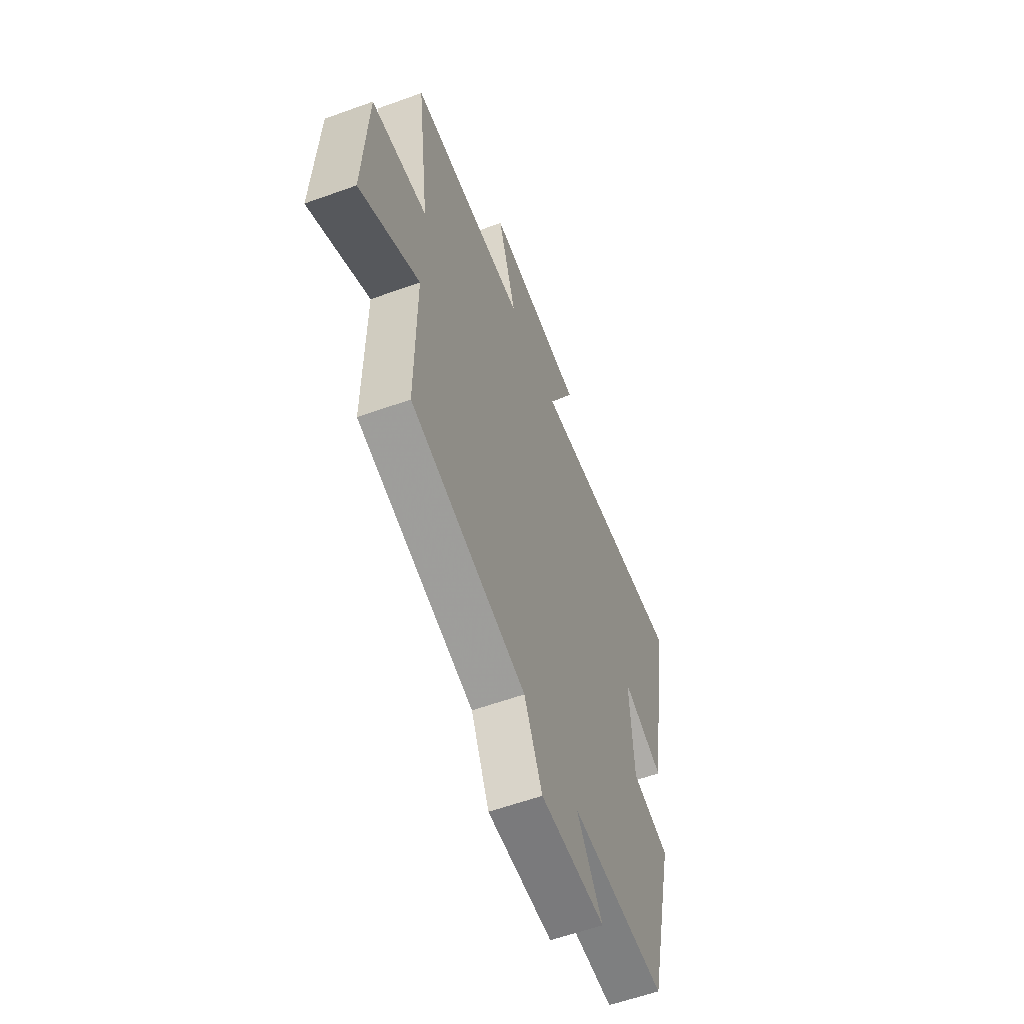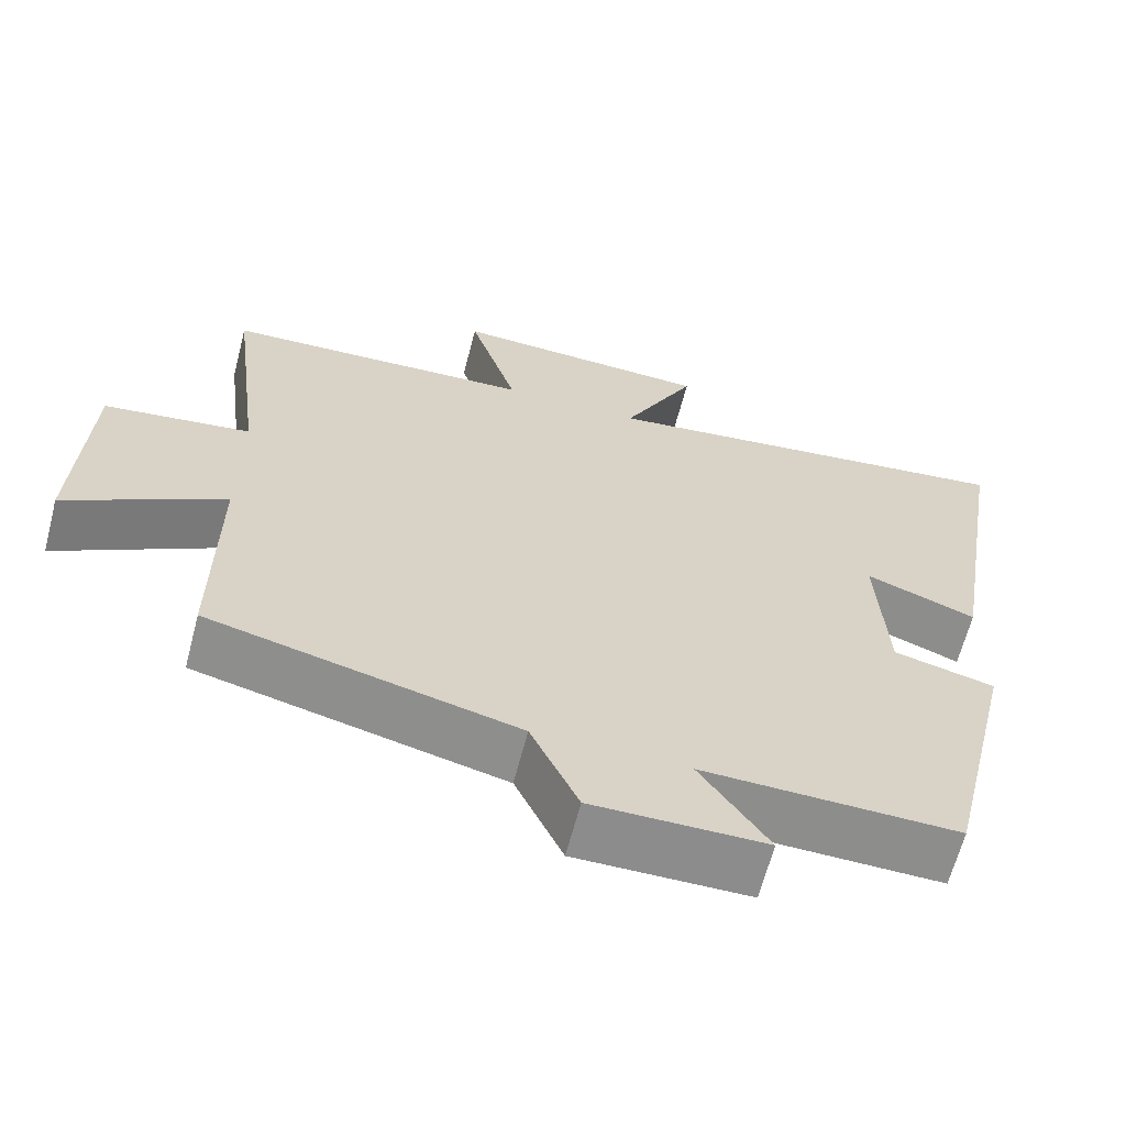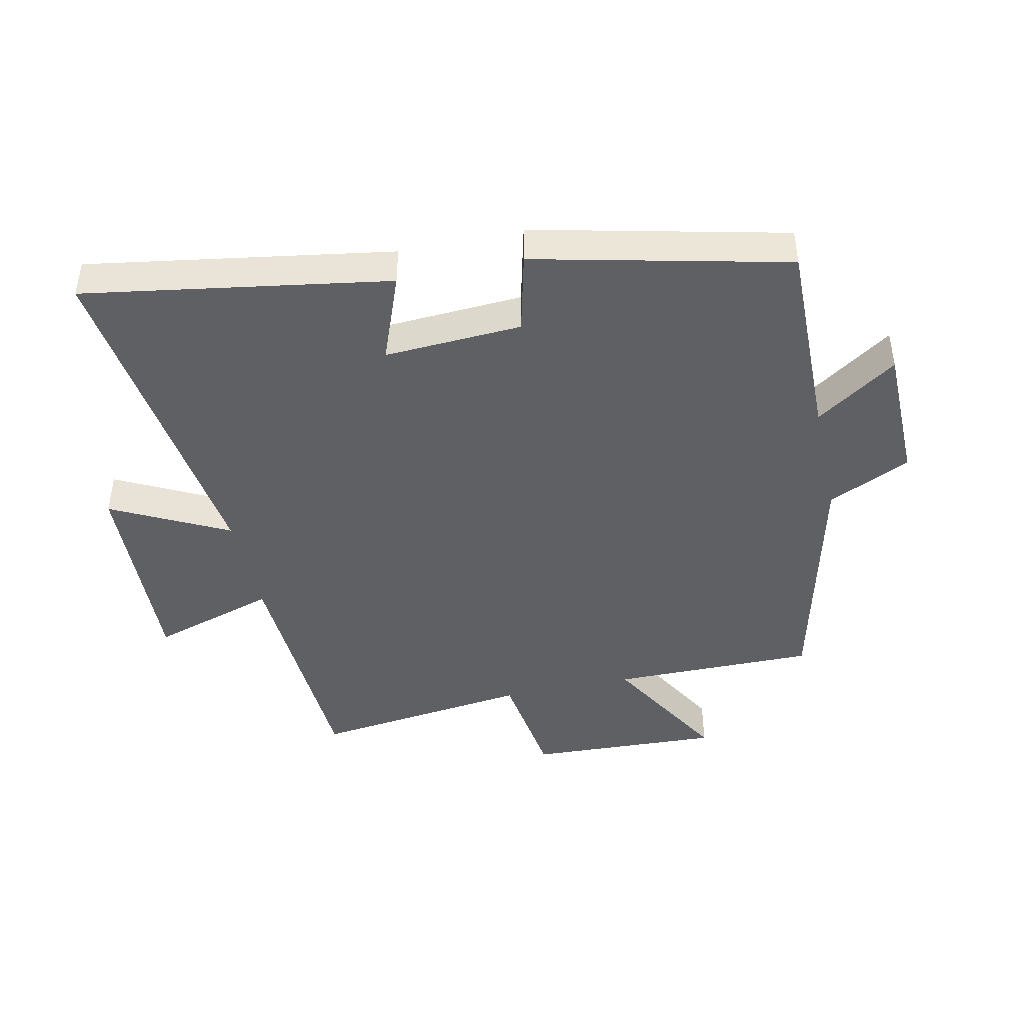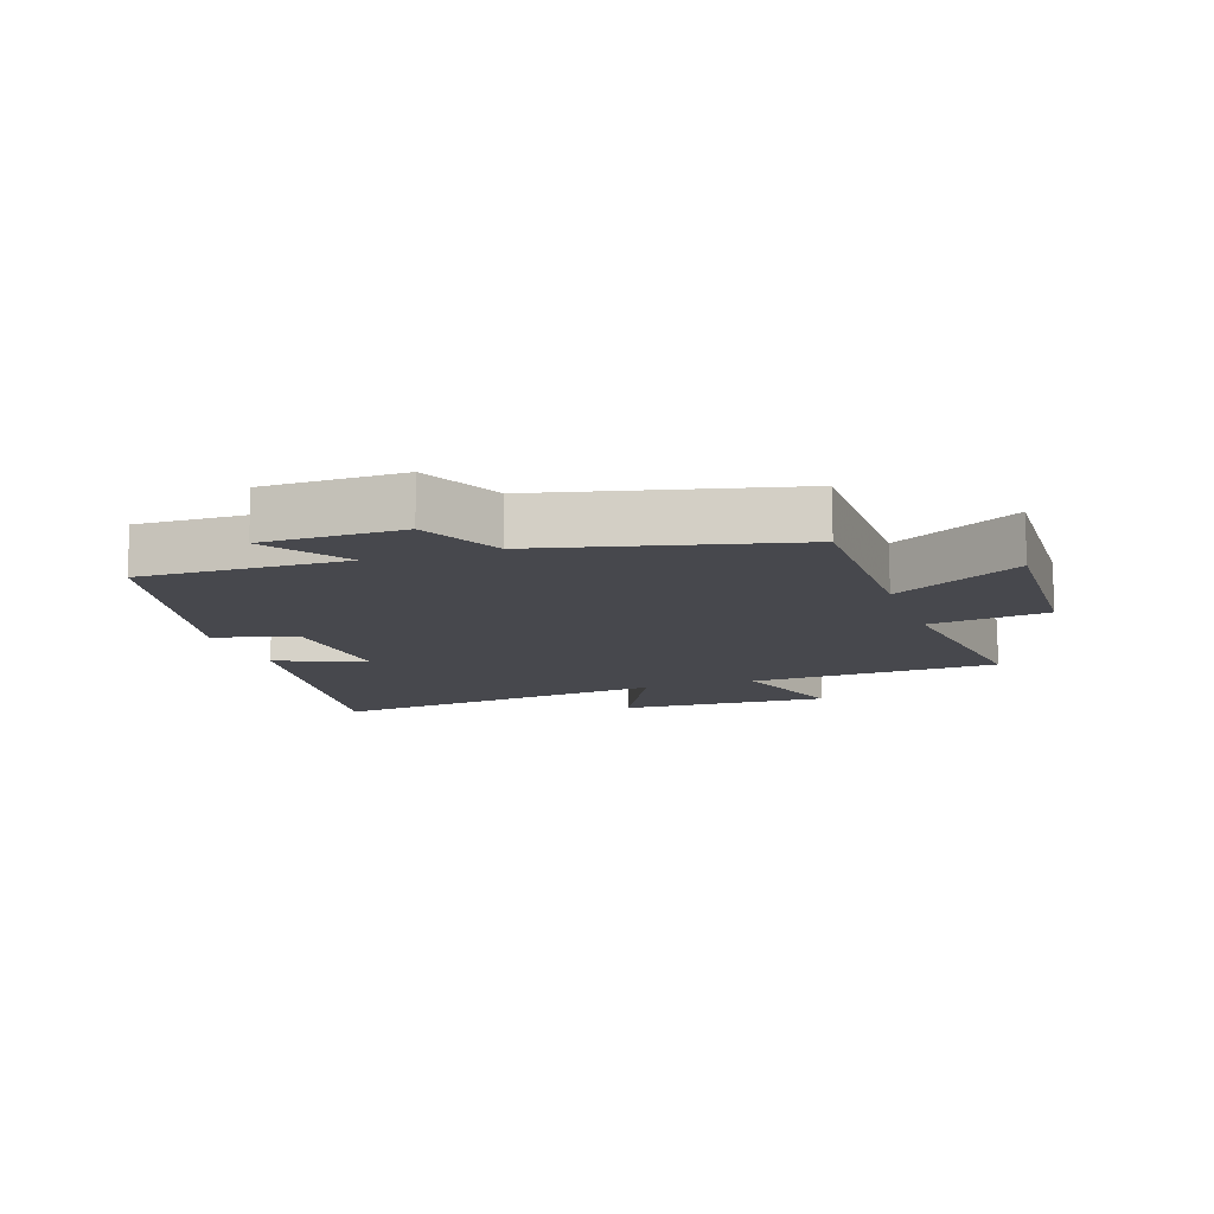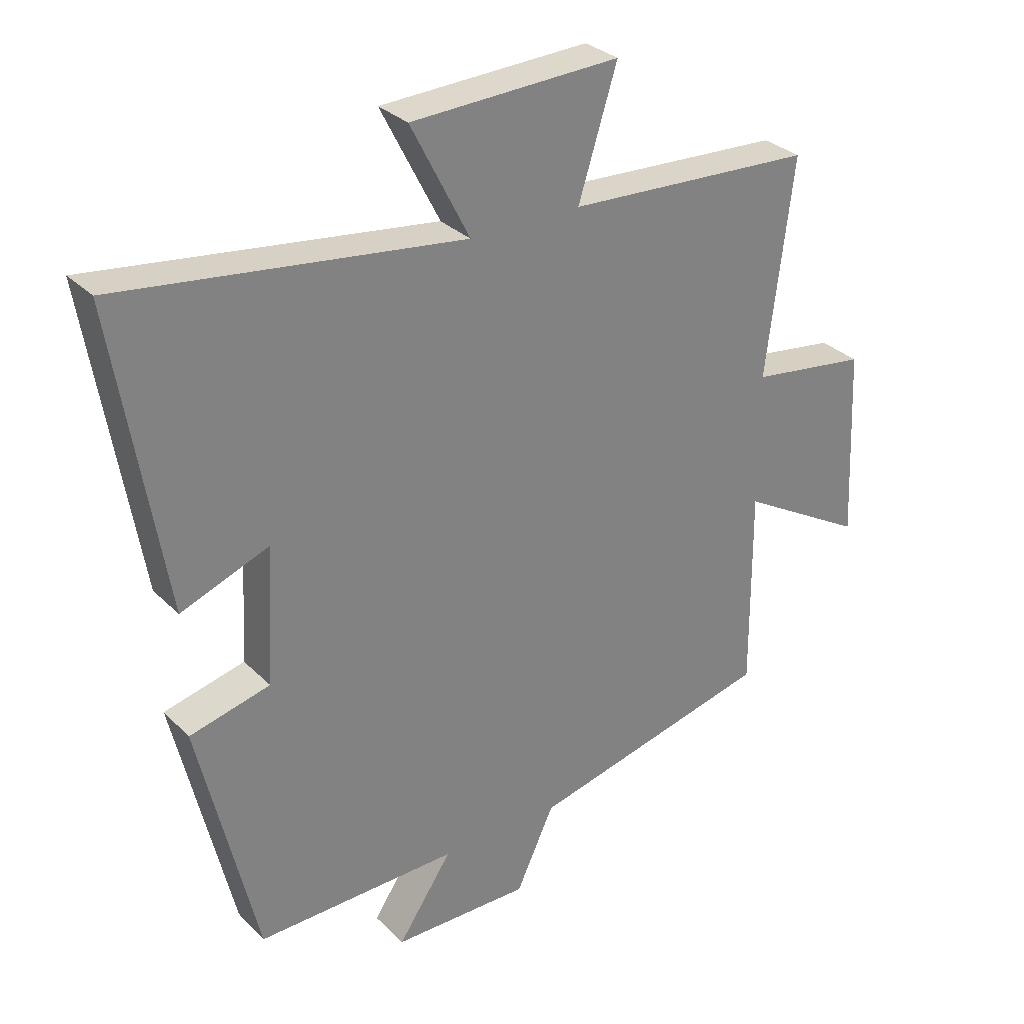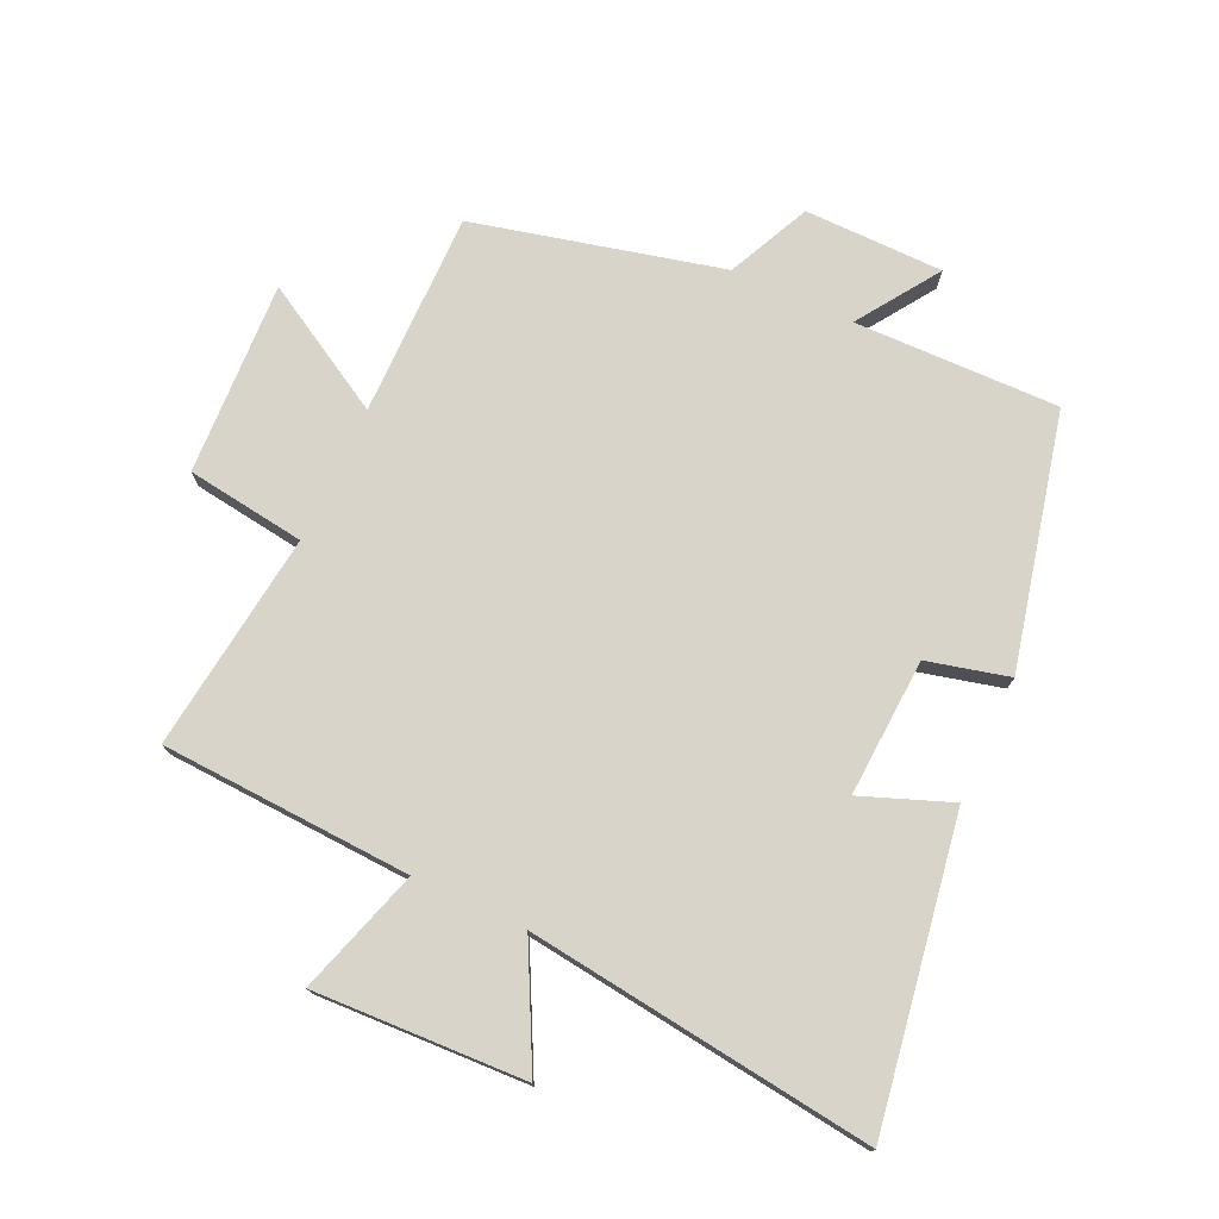
<metadata>
{"format":"obj","ext":"obj","renderer":"f3d","projection":"perspective","resolution":1024,"background":"white","views":[{"elev":-58.7,"azim":-69.5,"up":"+Z"},{"elev":-64.3,"azim":-14.6,"up":"+Z"},{"elev":-44.0,"azim":102.3,"up":"+Y"},{"elev":-11.7,"azim":-161.0,"up":"+Y"},{"elev":30.5,"azim":144.2,"up":"+Z"},{"elev":75.3,"azim":24.8,"up":"+Y"}]}
</metadata>
<code>
v 0.579 0.07 0.57
v 0.5 0.07 0.089
v 0.359 0.07 0.143
v 0.371 0.07 -0.075
v 0.5 0.07 -0.107
v 0.407 0.07 -0.506
v 0.083 0.07 -0.5
v 0.17 0.07 -0.629
v -0.05 0.07 -0.631
v -0.111 0.07 -0.5
v -0.502 0.07 -0.405
v -0.5 0.07 -0.082
v -0.702 0.07 -0.198
v -0.688 0.07 0.108
v -0.5 0.07 0.134
v -0.543 0.07 0.48
v -0.147 0.07 0.5
v -0.209 0.07 0.698
v 0.125 0.07 0.684
v 0.031 0.07 0.5
v 0.579 0 0.57
v 0.5 0 0.089
v 0.359 0 0.143
v 0.371 0 -0.075
v 0.5 0 -0.107
v 0.407 0 -0.506
v 0.083 0 -0.5
v 0.17 0 -0.629
v -0.05 0 -0.631
v -0.111 0 -0.5
v -0.502 0 -0.405
v -0.5 0 -0.082
v -0.702 0 -0.198
v -0.688 0 0.108
v -0.5 0 0.134
v -0.543 0 0.48
v -0.147 0 0.5
v -0.209 0 0.698
v 0.125 0 0.684
v 0.031 0 0.5
f 17 18 19 20
f 15 16 17 20
f 15 20 1
f 12 13 14 15
f 12 15 1
f 10 11 12 1
f 7 8 9 10
f 4 5 6 7
f 3 4 7 10
f 1 2 3
f 1 3 10
f 40 39 38 37
f 40 37 36 35
f 21 40 35
f 35 34 33 32
f 21 35 32
f 21 32 31 30
f 30 29 28 27
f 27 26 25 24
f 30 27 24 23
f 23 22 21
f 30 23 21
f 1 21 22 2
f 2 22 23 3
f 3 23 24 4
f 4 24 25 5
f 5 25 26 6
f 6 26 27 7
f 7 27 28 8
f 8 28 29 9
f 9 29 30 10
f 10 30 31 11
f 11 31 32 12
f 12 32 33 13
f 13 33 34 14
f 14 34 35 15
f 15 35 36 16
f 16 36 37 17
f 17 37 38 18
f 18 38 39 19
f 19 39 40 20
f 20 40 21 1

</code>
